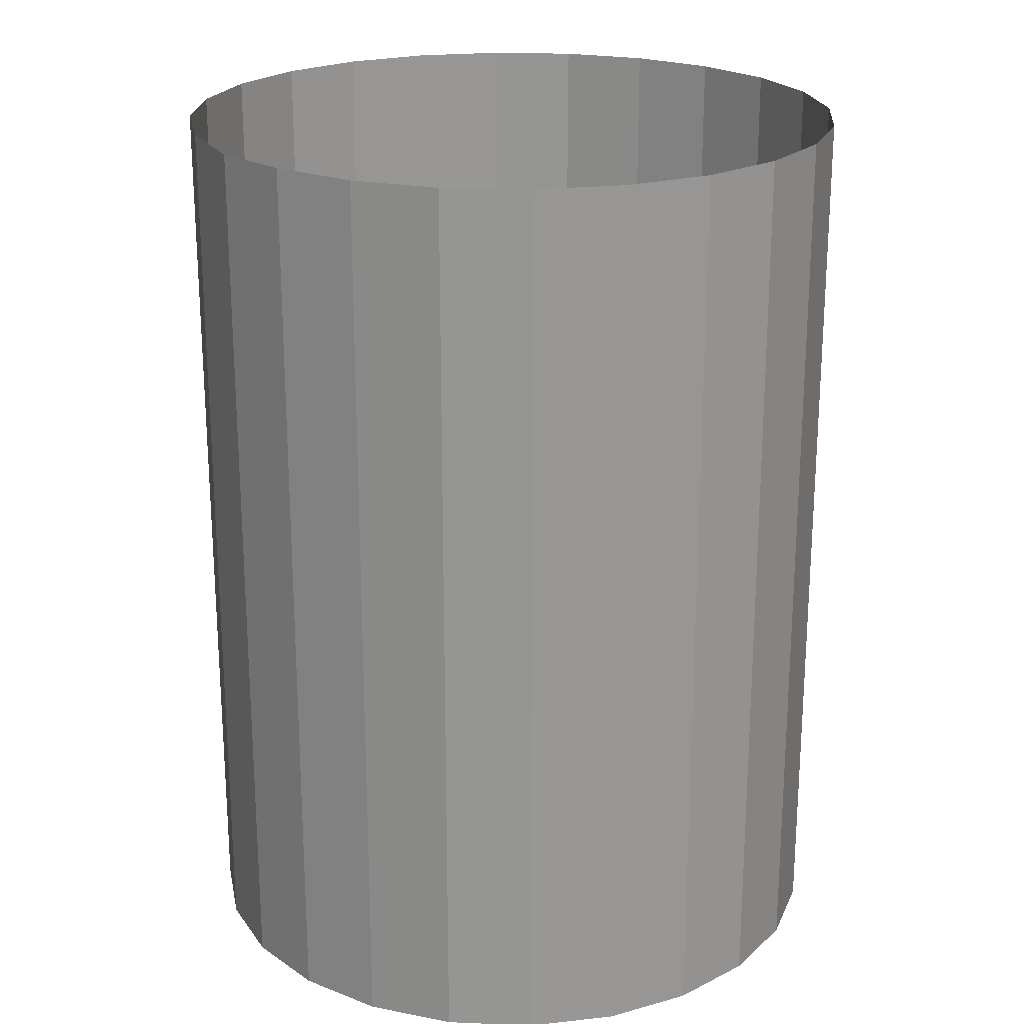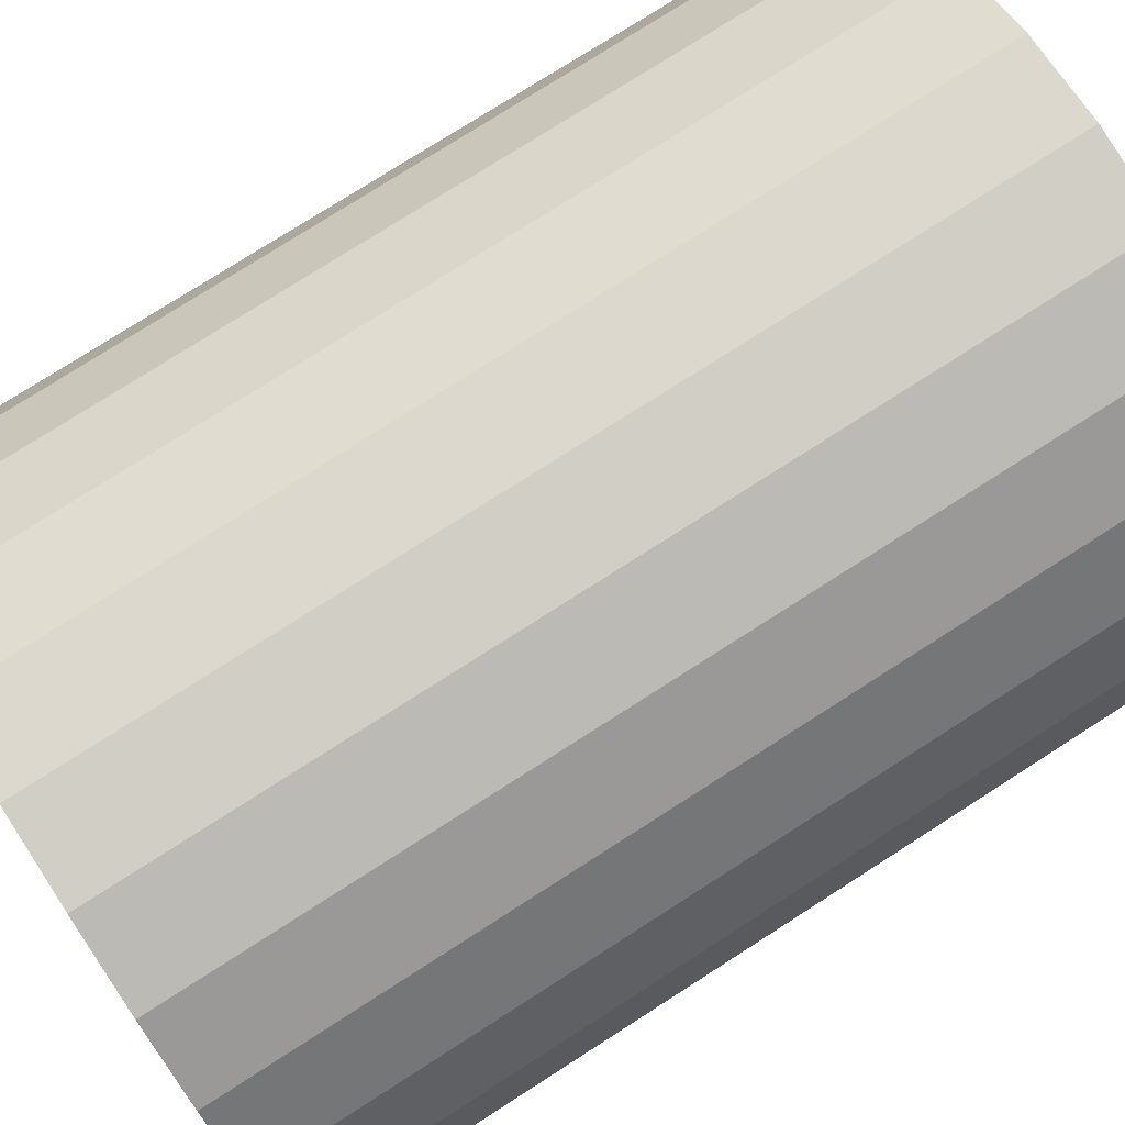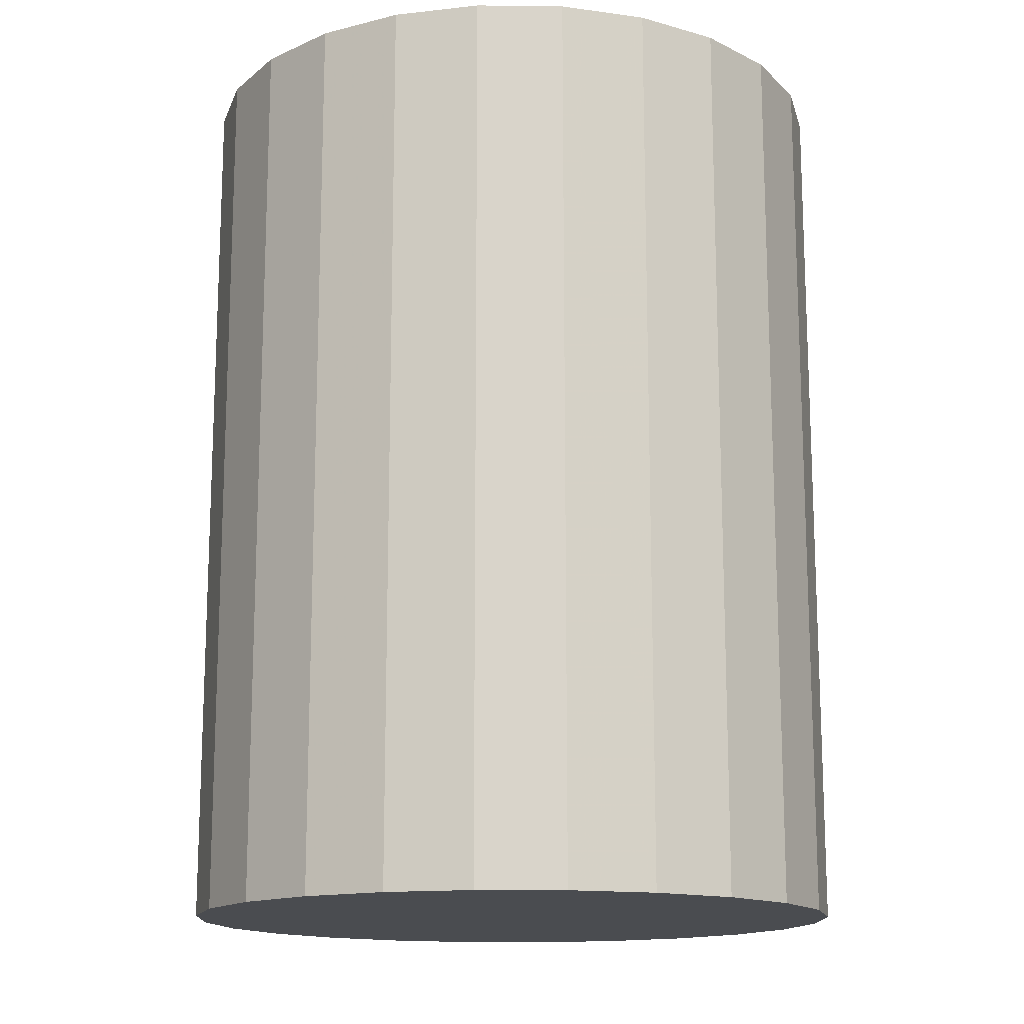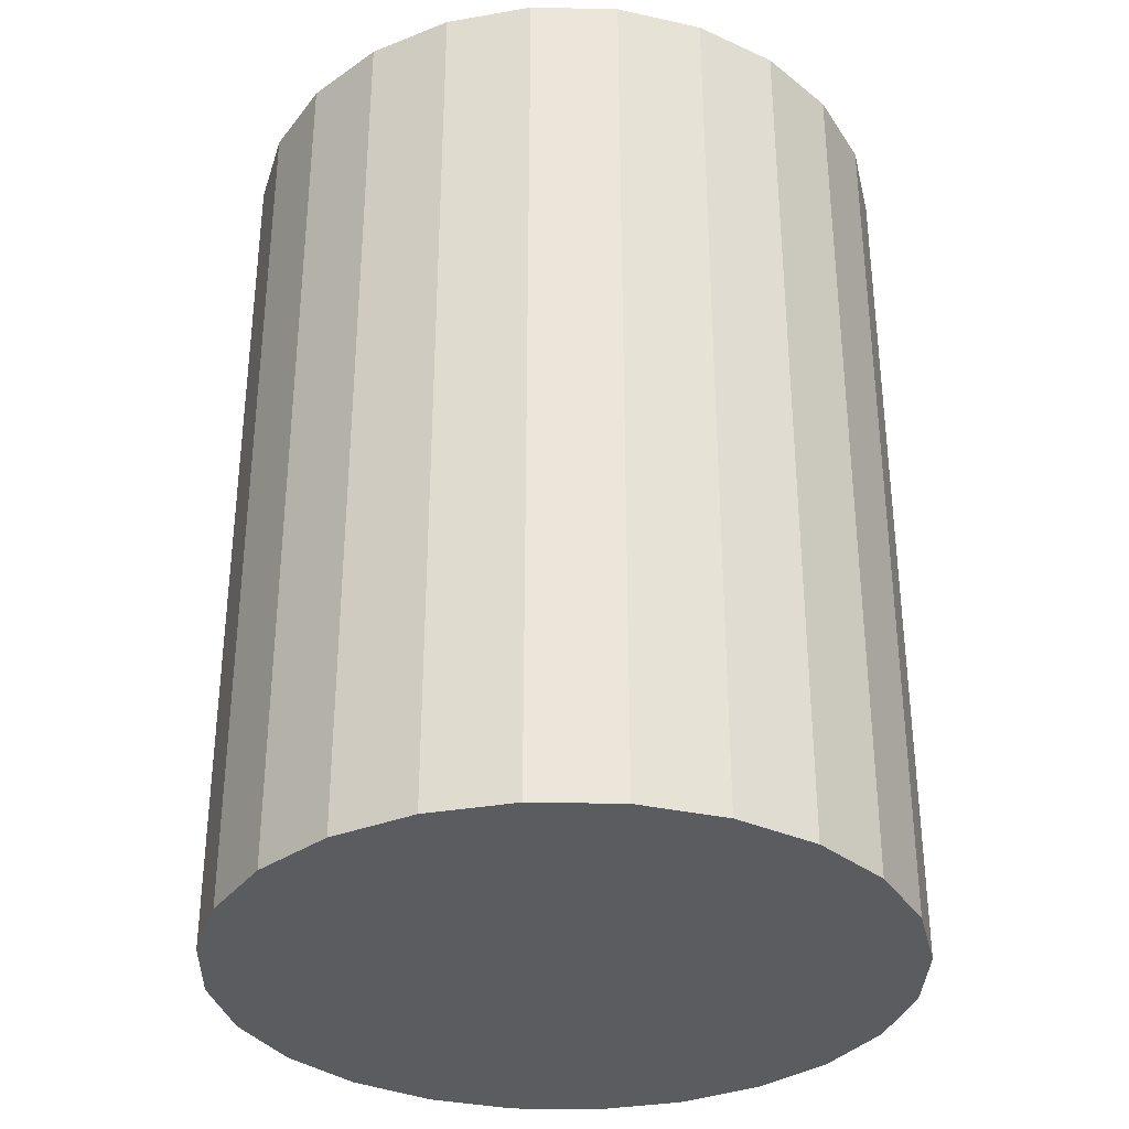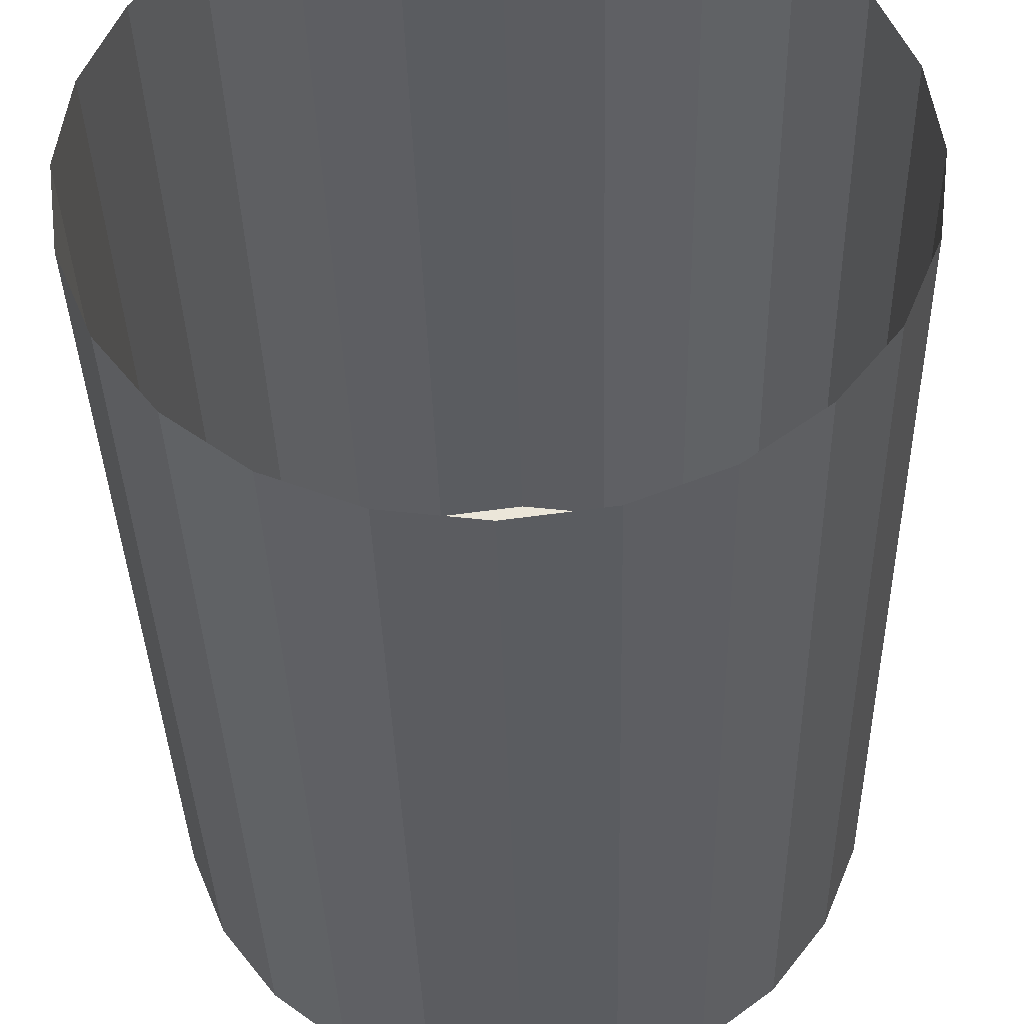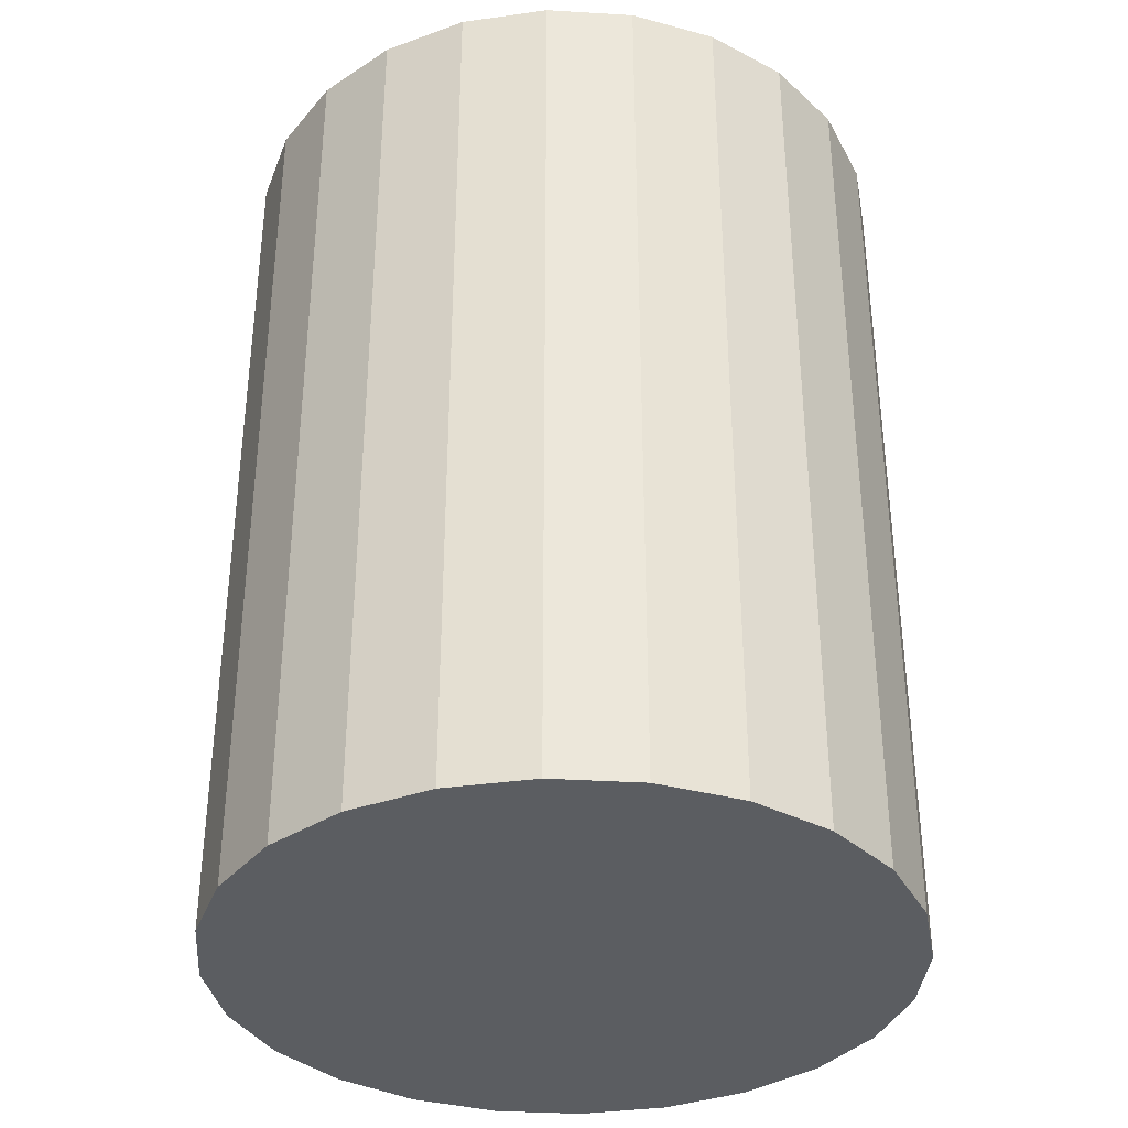
<metadata>
{"format":"obj","ext":"obj","renderer":"f3d","projection":"perspective","resolution":1024,"background":"white","views":[{"elev":22.0,"azim":-63.5,"up":"+Y"},{"elev":77.2,"azim":-122.6,"up":"+Z"},{"elev":-14.9,"azim":-8.9,"up":"+Y"},{"elev":-33.6,"azim":155.8,"up":"+Y"},{"elev":-36.0,"azim":-178.6,"up":"+Z"},{"elev":-35.6,"azim":168.0,"up":"+Y"}]}
</metadata>
<code>
o mesh1_mesh1-geometry
v -0.06627 -0.3448 0.2473
v 0.06627 -0.3448 0.2473
v 0 -0.3448 0.256
v -0.128 -0.3448 0.2217
v 0 0.3448 0.256
v -0.06627 0.3448 0.2473
v -0.128 0.3448 0.2217
v 0.128 -0.3448 0.2217
v 0.06627 0.3448 0.2473
v -0.181 0.3448 0.181
v 0.181 -0.3448 0.181
v -0.181 -0.3448 0.181
v 0.128 0.3448 0.2217
v -0.2217 -0.3448 0.128
v 0.2217 -0.3448 0.128
v 0.181 0.3448 0.181
v -0.2217 0.3448 0.128
v 0.2217 0.3448 0.128
v -0.2473 -0.3448 0.06627
v 0.2473 -0.3448 0.06627
v 0.2473 0.3448 0.06627
v -0.2473 0.3448 0.06627
v -0.256 -0.3448 0
v 0.256 -0.3448 -0
v 0.256 0.3448 -0
v -0.256 0.3448 0
v -0.2473 -0.3448 -0.06627
v 0.2473 -0.3448 -0.06627
v 0.2473 0.3448 -0.06627
v -0.2473 0.3448 -0.06627
v -0.2217 -0.3448 -0.128
v 0.2217 -0.3448 -0.128
v 0.2217 0.3448 -0.128
v -0.2217 0.3429 -0.128
v -0.181 -0.3448 -0.181
v 0.181 -0.3448 -0.181
v 0.181 0.3448 -0.181
v -0.181 0.3448 -0.181
v -0.128 0.3448 -0.2217
v 0.128 -0.3448 -0.2217
v -0.128 -0.3448 -0.2217
v 0.128 0.3448 -0.2217
v -0.06627 0.3448 -0.2473
v 0.06627 -0.3448 -0.2473
v -0.06627 -0.3448 -0.2473
v 0.06627 0.3448 -0.2473
v -0 0.3448 -0.256
v -0 -0.3448 -0.256
f 1 2 3
f 2 1 4
f 3 2 1
f 4 1 2
f 2 4 8
f 8 4 2
f 8 4 11
f 11 4 8
f 11 4 12
f 12 4 11
f 11 12 15
f 15 12 11
f 15 12 14
f 14 12 15
f 15 14 20
f 20 14 15
f 20 14 19
f 19 14 20
f 20 19 24
f 24 19 20
f 24 19 23
f 23 19 24
f 24 23 28
f 28 23 24
f 28 23 27
f 27 23 28
f 28 27 32
f 32 27 28
f 32 27 31
f 31 27 32
f 32 31 36
f 36 31 32
f 36 31 35
f 35 31 36
f 36 35 40
f 40 35 36
f 40 35 41
f 41 35 40
f 40 41 44
f 44 41 40
f 44 41 45
f 45 41 44
f 44 45 48
f 48 45 44
f 2 5 3
f 3 5 2
f 3 6 1
f 1 6 3
f 1 7 4
f 4 7 1
f 5 2 9
f 9 2 5
f 6 3 5
f 5 3 6
f 7 1 6
f 6 1 7
f 10 4 7
f 7 4 10
f 8 9 2
f 2 9 8
f 4 10 12
f 12 10 4
f 11 13 8
f 8 13 11
f 9 8 13
f 13 8 9
f 10 14 12
f 12 14 10
f 13 11 16
f 16 11 13
f 14 10 17
f 17 10 14
f 18 11 15
f 15 11 18
f 11 18 16
f 16 18 11
f 17 19 14
f 14 19 17
f 15 21 18
f 18 21 15
f 19 17 22
f 22 17 19
f 21 15 20
f 20 15 21
f 22 23 19
f 19 23 22
f 20 25 21
f 21 25 20
f 23 22 26
f 26 22 23
f 25 20 24
f 24 20 25
f 26 27 23
f 23 27 26
f 24 29 25
f 25 29 24
f 27 26 30
f 30 26 27
f 29 24 28
f 28 24 29
f 30 31 27
f 27 31 30
f 28 33 29
f 29 33 28
f 31 30 34
f 34 30 31
f 33 28 32
f 32 28 33
f 34 35 31
f 31 35 34
f 32 37 33
f 33 37 32
f 35 34 38
f 38 34 35
f 37 32 36
f 36 32 37
f 39 35 38
f 38 35 39
f 40 37 36
f 36 37 40
f 35 39 41
f 41 39 35
f 37 40 42
f 42 40 37
f 43 41 39
f 39 41 43
f 44 42 40
f 40 42 44
f 41 43 45
f 45 43 41
f 42 44 46
f 46 44 42
f 47 45 43
f 43 45 47
f 48 46 44
f 44 46 48
f 45 47 48
f 48 47 45
f 46 48 47
f 47 48 46

</code>
